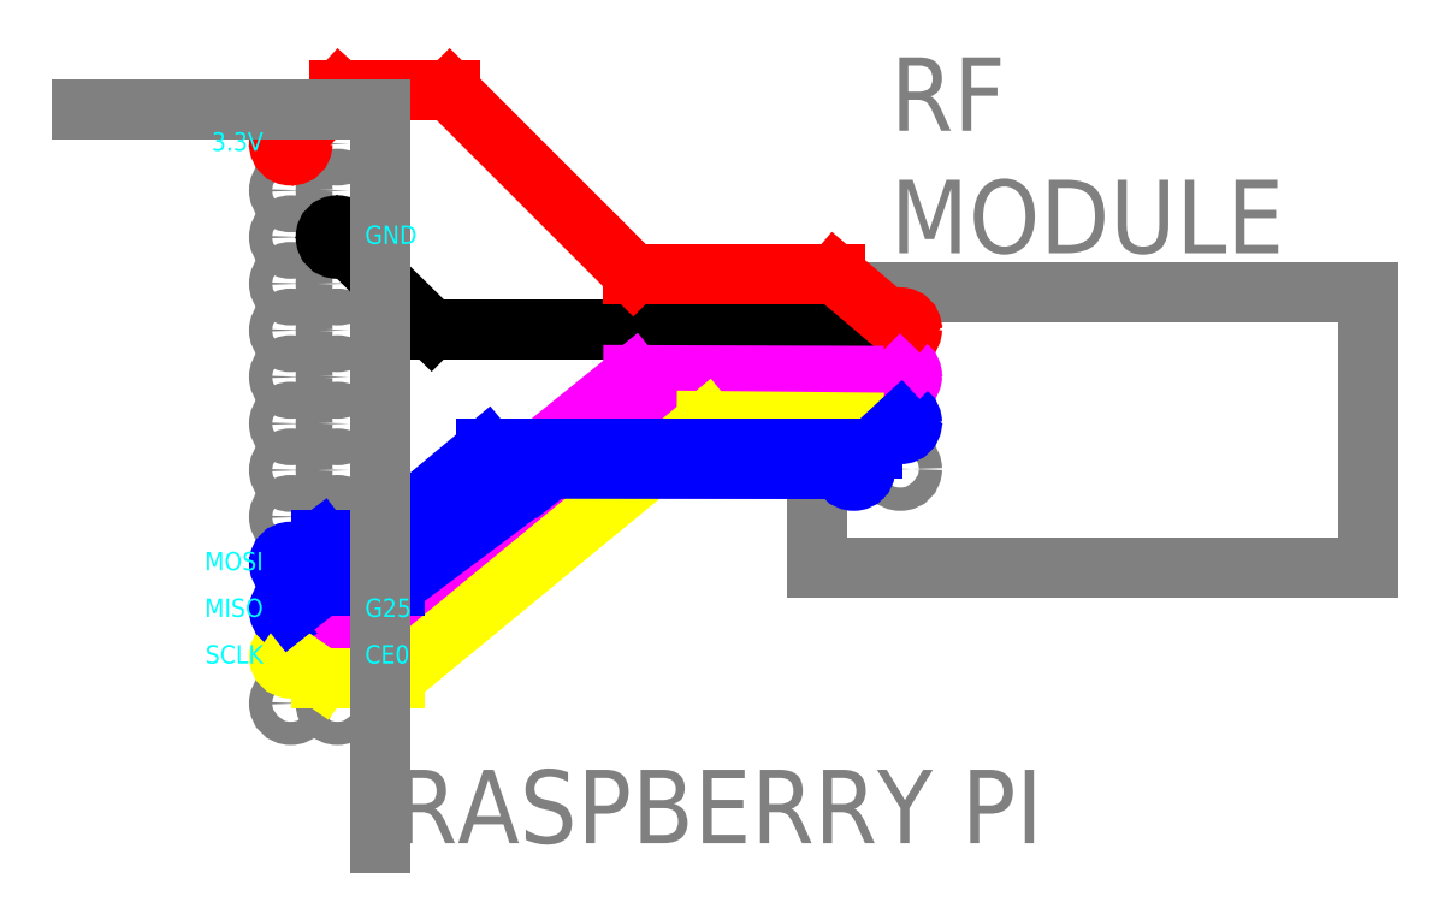
<metadata>
{"format":"dxf","ext":"dxf","renderer":"ezdxf+matplotlib","layout":"modelspace","background":"white","min_lineweight":24,"dpi":150}
</metadata>
<code>
0
SECTION
2
ENTITIES
0
CIRCLE
8
0
10
13.89
20
38.1
40
0.635
0
CIRCLE
8
0
10
13.89
20
35.56
40
0.635
0
CIRCLE
8
0
10
11.35
20
35.56
40
0.635
0
CIRCLE
8
0
10
11.35
20
33.02
40
0.635
0
CIRCLE
8
0
10
13.89
20
30.48
40
0.635
0
CIRCLE
8
0
10
11.35
20
30.48
40
0.635
0
CIRCLE
8
0
10
13.89
20
27.94
40
0.635
0
CIRCLE
8
0
10
11.35
20
27.94
40
0.635
0
CIRCLE
8
0
10
13.89
20
25.4
40
0.635
0
CIRCLE
8
0
10
11.35
20
25.4
40
0.635
0
CIRCLE
8
0
10
13.89
20
22.86
40
0.635
0
CIRCLE
8
0
10
11.35
20
22.86
40
0.635
0
CIRCLE
8
0
10
13.89
20
20.32
40
0.635
0
CIRCLE
8
0
10
11.35
20
20.32
40
0.635
0
CIRCLE
8
0
10
13.89
20
17.78
40
0.635
0
CIRCLE
8
0
10
11.35
20
17.78
40
0.635
0
CIRCLE
8
0
10
13.89
20
15.24
40
0.635
0
CIRCLE
8
0
10
13.89
20
7.62
40
0.635
0
CIRCLE
8
0
10
11.35
20
7.62
40
0.635
0
CIRCLE
8
Ground
10
13.89
20
33.02
40
0.635
0
CIRCLE
8
Power
10
11.35
20
38.1
40
0.635
0
CIRCLE
8
Clock
10
11.35
20
10.16
40
0.635
0
CIRCLE
8
Control
10
13.89
20
12.7
40
0.635
0
CIRCLE
8
Control
10
13.89
20
10.16
40
0.635
0
CIRCLE
8
Data
10
11.35
20
15.24
40
0.635
0
CIRCLE
8
Data
10
11.35
20
12.7
40
0.635
0
CIRCLE
8
0
10
44.54
20
20.38
40
0.635
0
LINE
8
0
10
40
20
30
11
70
21
30
0
LINE
8
0
10
70
20
30
11
70
21
15
0
LINE
8
0
10
70
20
15
11
40
21
15
0
LINE
8
0
10
40
20
15
11
40
21
30
0
MTEXT
8
0
10
44
20
31
30
0
40
4
41
29.22
71
7
72
5
1
RF MODULE
7
iso
210
0
220
0
230
1
50
0
73
2
44
1
0
CIRCLE
8
Ground
10
42
20
28
40
0.635
0
CIRCLE
8
Power
10
44.54
20
28
40
0.635
0
CIRCLE
8
Control
10
44.54
20
25.46
40
0.635
0
CIRCLE
8
Control
10
42
20
25.46
40
0.635
0
CIRCLE
8
Data
10
44.54
20
22.92
40
0.635
0
CIRCLE
8
Data
10
42
20
20.38
40
0.635
0
CIRCLE
8
Clock
10
42
20
22.92
40
0.635
0
LINE
8
Ground
10
42
20
28
11
23
21
28
0
LINE
8
Ground
10
13.89
20
33.02
11
19
21
28
0
LINE
8
Ground
10
19
20
28
11
23
21
28
0
LINE
8
Power
10
44.54
20
28
11
41
21
31
0
LINE
8
Power
10
41
20
31
11
30
21
31
0
LINE
8
Power
10
11.35
20
38.1
11
14
21
41
0
LINE
8
Power
10
14
20
41
11
20
21
41
0
LINE
8
Power
10
20
20
41
11
30
21
31
0
LINE
8
Control
10
13.89
20
10.16
11
17
21
12
0
LINE
8
Control
10
13.89
20
12.7
11
17
21
15
0
LINE
8
Control
10
42
20
25.46
11
30
21
25.5
0
LINE
8
Control
10
30
20
25.5
11
17
21
15
0
LINE
8
Control
10
44.54
20
25.46
11
43.4
21
24.3
0
LINE
8
Control
10
43.4
20
24.3
11
32
21
24.3
0
LINE
8
Control
10
17
20
12
11
32
21
24.3
0
LINE
8
Clock
10
11.35
20
10.16
11
13
21
9
0
LINE
8
Clock
10
13
20
9
11
17
21
9
0
LINE
8
Clock
10
17
20
9
11
34
21
23
0
LINE
8
Clock
10
34
20
23
11
42
21
22.92
0
LINE
8
Data
10
44.54
20
22.92
11
43
21
21.5
0
LINE
8
Data
10
43
20
21.5
11
22
21
21.5
0
LINE
8
Data
10
22
20
21.5
11
16
21
16.5
0
LINE
8
Data
10
16
20
16.5
11
13
21
16.5
0
LINE
8
Data
10
13
20
16.5
11
11.35
21
15.24
0
LINE
8
Data
10
11.35
20
12.7
11
13
21
14
0
LINE
8
Data
10
13
20
14
11
17
21
14
0
LINE
8
Data
10
17
20
14
11
25
21
20
0
LINE
8
Data
10
25
20
20
11
25.5
21
20.4
0
LINE
8
Data
10
25.5
20
20.4
11
42
21
20.38
0
LINE
8
0
10
16.2
20
40
11
0
21
40
0
LINE
8
0
10
16.2
20
0
11
16.2
21
40
0
MTEXT
8
0
10
17
20
4
30
0
40
4
41
39
71
1
72
5
1
RASPBERRY PI
7
iso
210
0
220
0
230
1
50
0
73
2
44
1
0
MTEXT
8
PinLabels
10
15.39
20
33.02
30
0
40
1
41
2.333
71
4
72
5
1
GND
7
standard
210
0
220
0
230
1
50
0
73
2
44
1
0
MTEXT
8
PinLabels
10
9.85
20
38.1
30
0
40
1
41
2.556
71
6
72
5
1
3.3V
7
standard
210
0
220
0
230
1
50
0
73
2
44
1
0
MTEXT
8
PinLabels
10
9.85
20
10.16
30
0
40
1
41
3
71
6
72
5
1
SCLK
7
standard
210
0
220
0
230
1
50
0
73
2
44
1
0
MTEXT
8
PinLabels
10
15.39
20
10.16
30
0
40
1
41
2
71
4
72
5
1
CE0
7
standard
210
0
220
0
230
1
50
0
73
2
44
1
0
MTEXT
8
PinLabels
10
15.39
20
12.7
30
0
40
1
41
2.111
71
4
72
5
1
G25
7
standard
210
0
220
0
230
1
50
0
73
2
44
1
0
MTEXT
8
PinLabels
10
9.85
20
15.24
30
0
40
1
41
2.778
71
6
72
5
1
MOSI
7
standard
210
0
220
0
230
1
50
0
73
2
44
1
0
MTEXT
8
PinLabels
10
9.85
20
12.7
30
0
40
1
41
2.778
71
6
72
5
1
MISO
7
standard
210
0
220
0
230
1
50
0
73
2
44
1
0
ENDSEC
0
EOF

</code>
